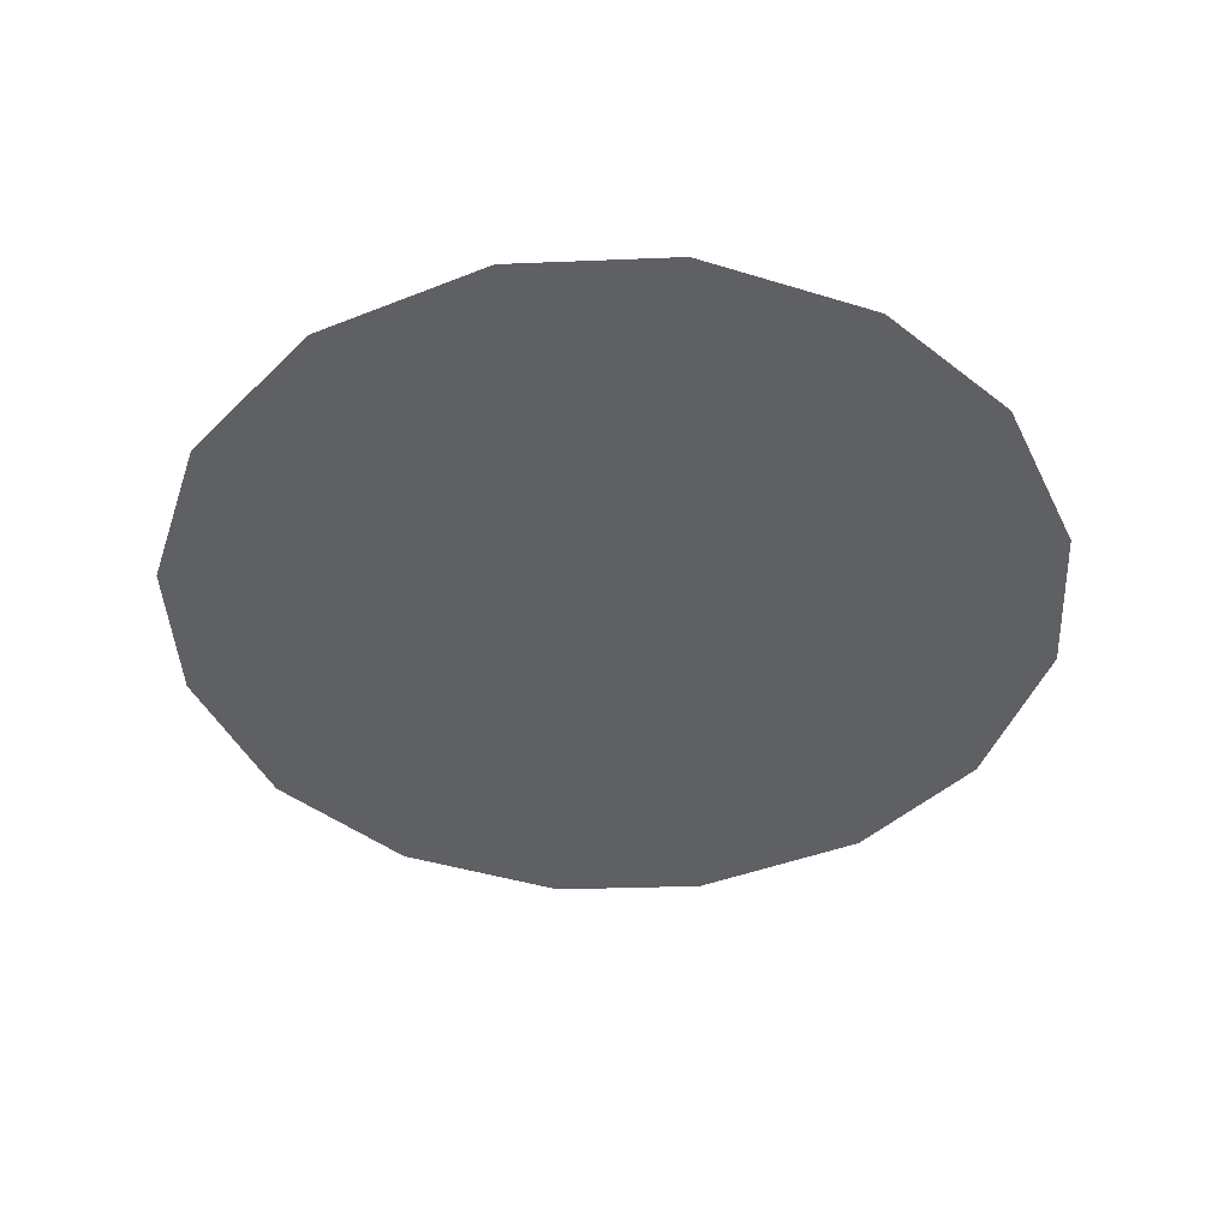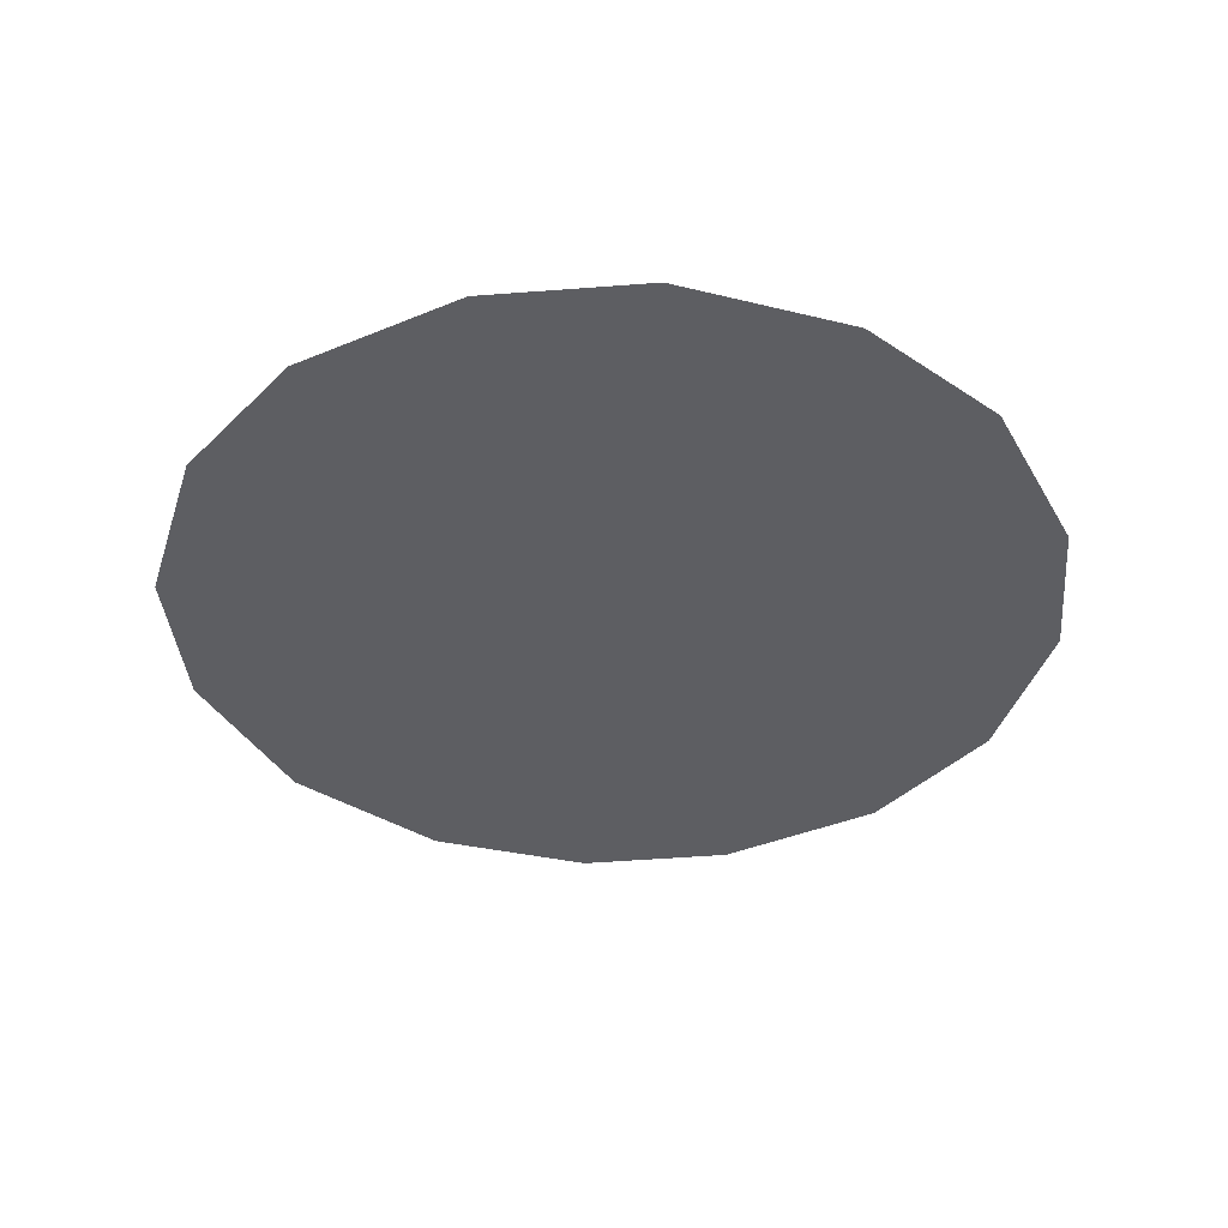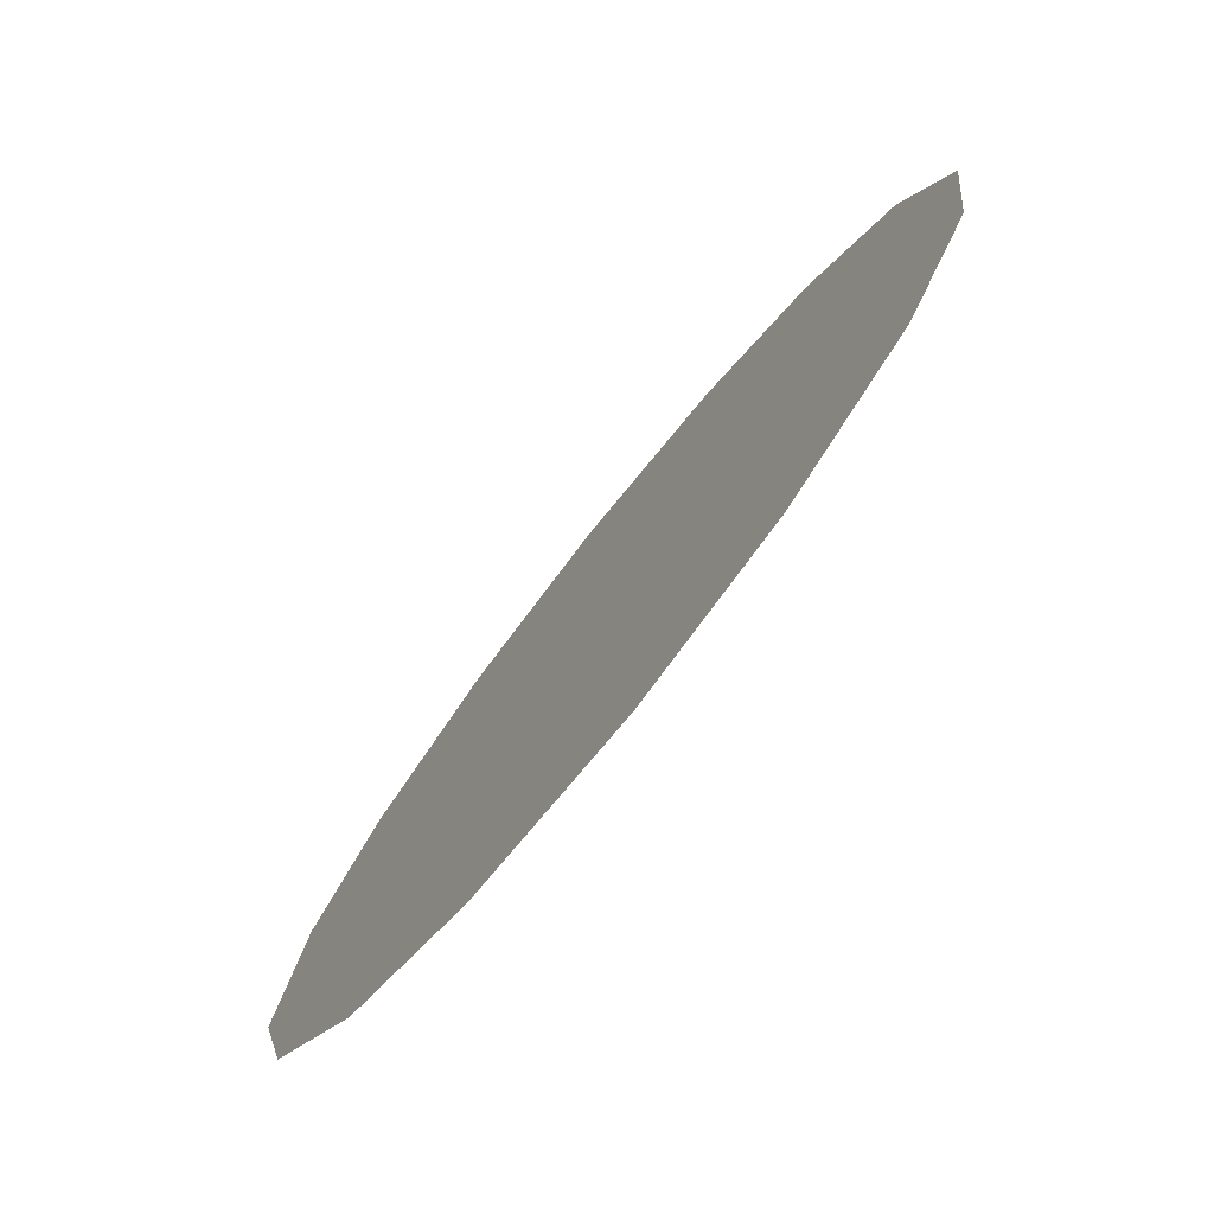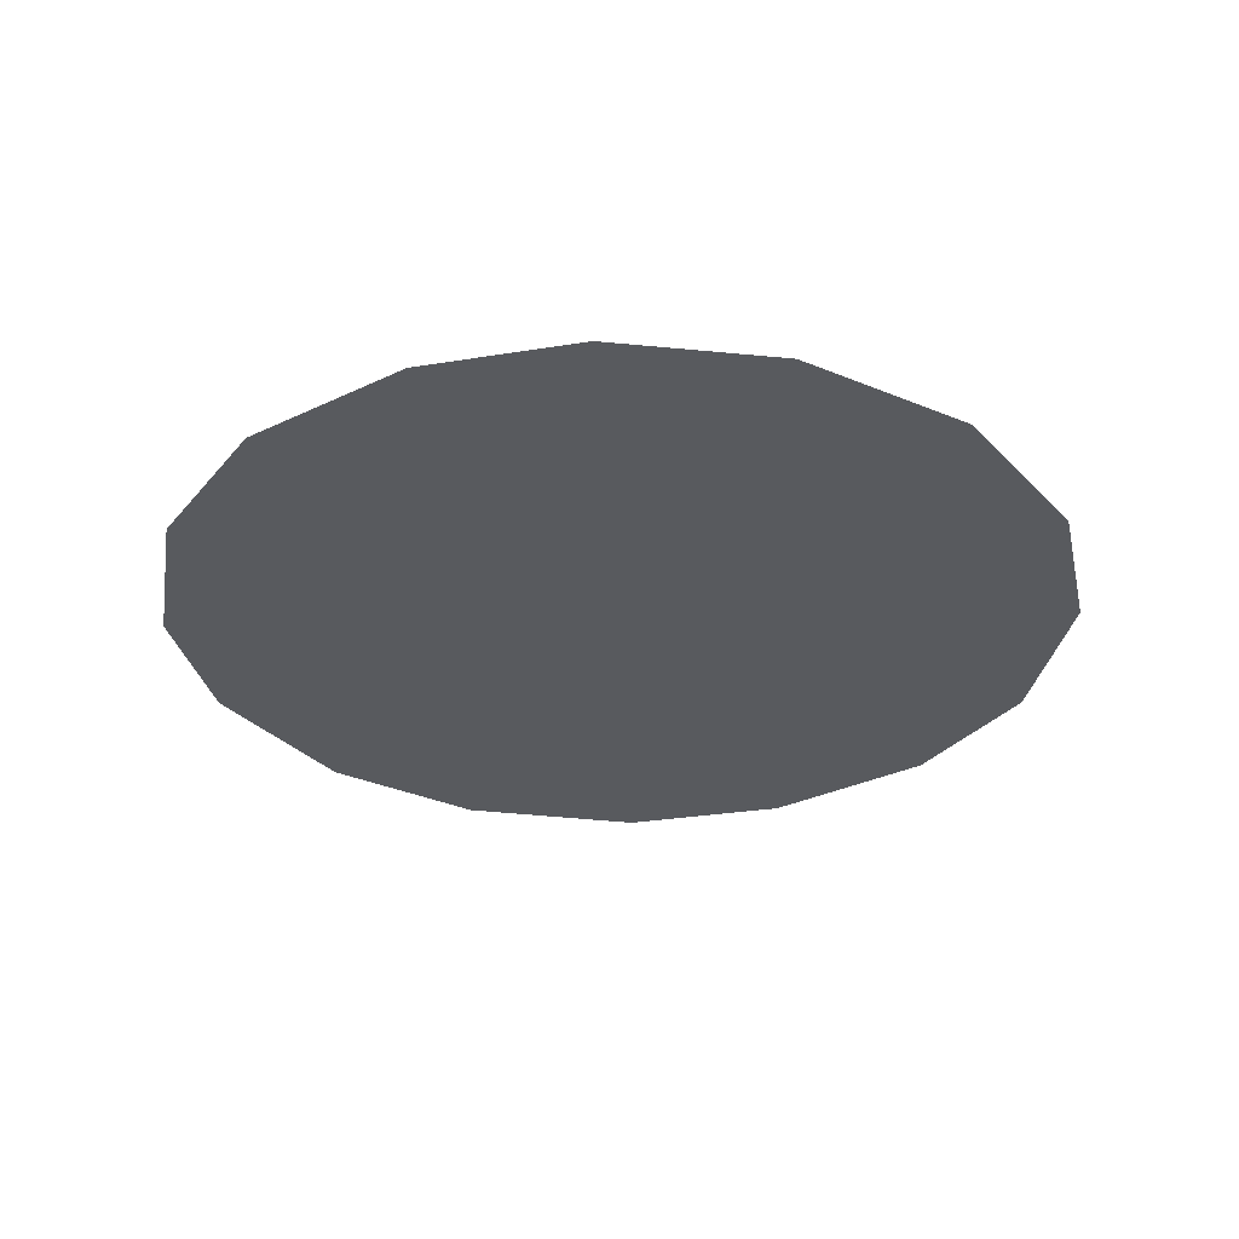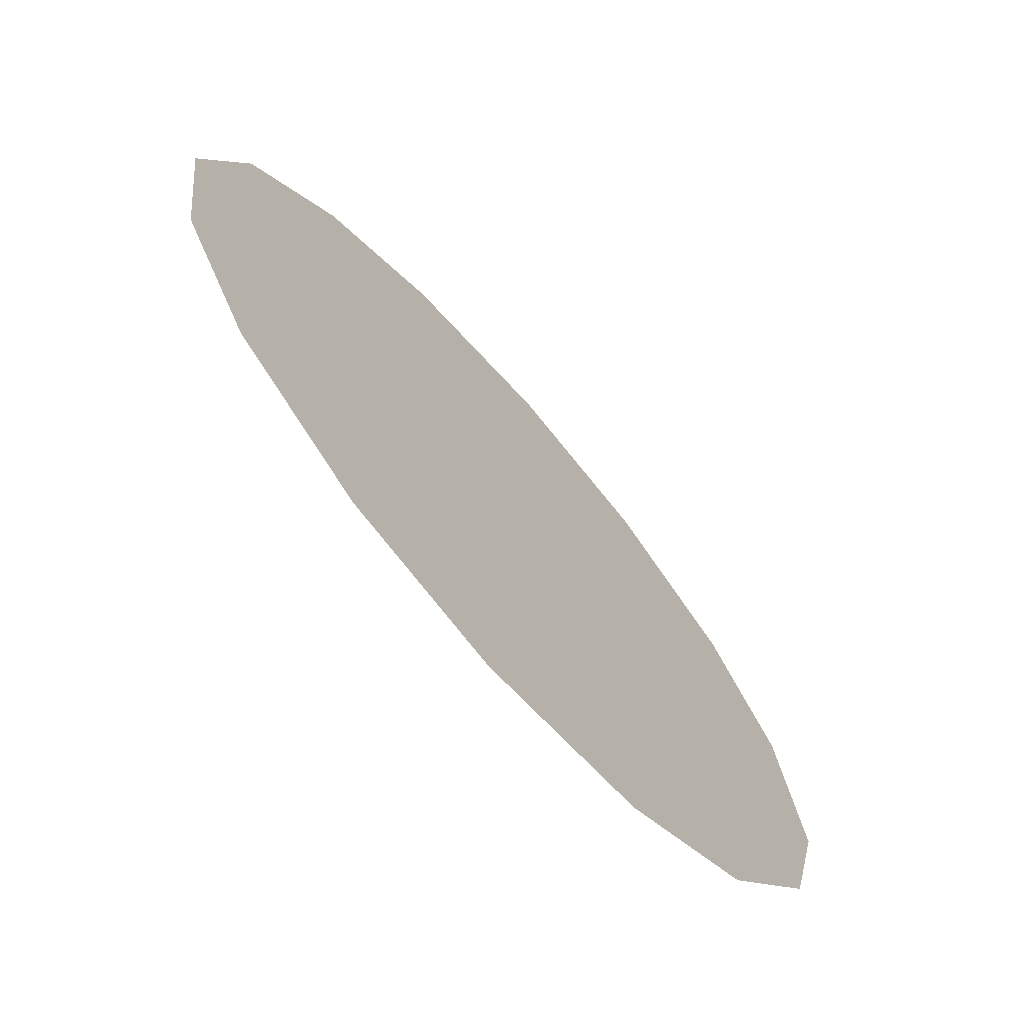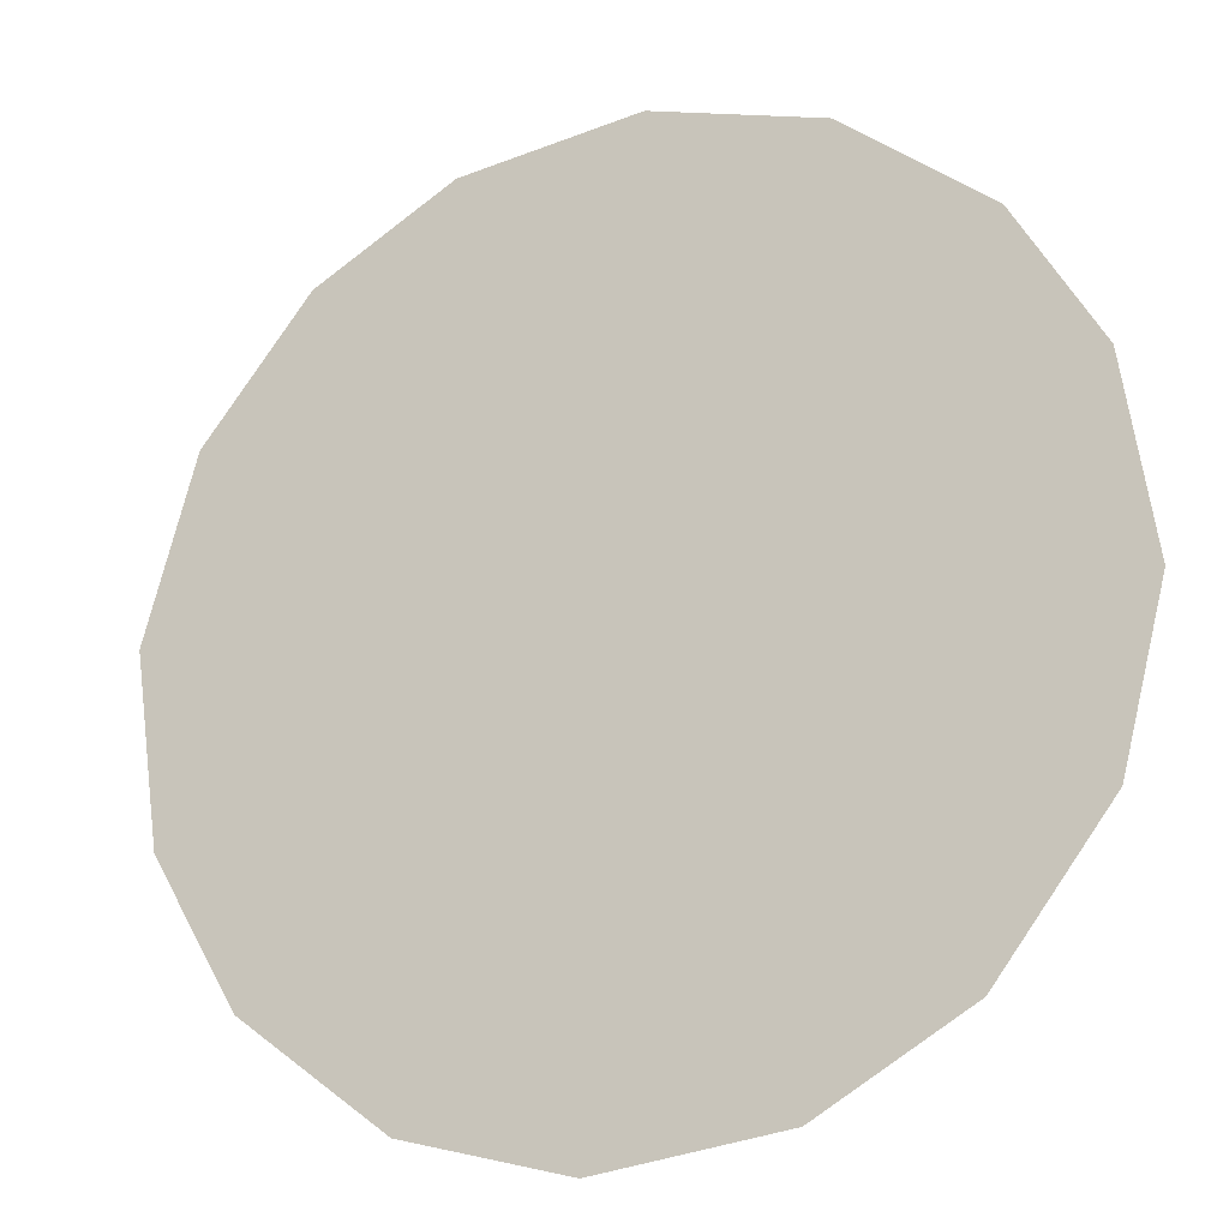
<metadata>
{"format":"obj","ext":"obj","renderer":"f3d","projection":"perspective","resolution":1024,"background":"white","views":[{"elev":-43.6,"azim":-56.9,"up":"+Z"},{"elev":-39.0,"azim":35.9,"up":"+Z"},{"elev":-78.3,"azim":-128.7,"up":"+Y"},{"elev":-30.9,"azim":-137.0,"up":"+Z"},{"elev":-71.5,"azim":-48.8,"up":"+Y"},{"elev":-19.4,"azim":24.0,"up":"+Y"}]}
</metadata>
<code>
v -0.05596 0.4646 0.01
v -0.05482 0.4685 0.01
v -0.05242 0.4715 0.01
v -0.04931 0.4733 0.01
v -0.04535 0.4739 0.01
v -0.04161 0.4729 0.01
v -0.03846 0.4705 0.01
v -0.03663 0.4674 0.01
v -0.03598 0.4633 0.01
v -0.03691 0.4596 0.01
v -0.03937 0.4564 0.01
v -0.04259 0.4545 0.01
v -0.04661 0.4539 0.01
v -0.05023 0.4548 0.01
v -0.0535 0.4573 0.01
v -0.05539 0.4605 0.01
v -0.04773 0.4669 0.01
v -0.04942 0.4699 0.01
v -0.04213 0.4662 0.01
v -0.0515 0.4667 0.01
v -0.04561 0.4701 0.01
v -0.03958 0.4677 0.01
v -0.04237 0.4695 0.01
v -0.03926 0.4643 0.01
v -0.04391 0.4604 0.01
v -0.04217 0.463 0.01
v -0.04516 0.4647 0.01
v -0.04042 0.46 0.01
v -0.04467 0.4674 0.01
v -0.0494 0.4624 0.01
v -0.03846 0.4618 0.01
v -0.04247 0.4576 0.01
v -0.04612 0.4575 0.01
v -0.047 0.4604 0.01
v -0.05026 0.4589 0.01
v -0.05233 0.4612 0.01
v -0.04953 0.465 0.01
v -0.05211 0.464 0.01
v -0.04863 0.4568 0.01
f 34 35 39
f 19 26 24
f 13 12 33
f 7 23 22
f 6 21 23
f 27 30 34
f 18 20 17
f 35 36 15
f 20 3 2
f 18 3 20
f 18 4 3
f 31 28 10
f 32 11 28
f 9 24 31
f 26 28 31
f 23 7 6
f 9 8 24
f 29 17 27
f 19 22 23
f 22 8 7
f 27 17 37
f 4 18 21
f 2 1 20
f 21 6 5
f 5 4 21
f 22 24 8
f 1 16 36
f 29 23 21
f 22 19 24
f 18 17 21
f 26 19 27
f 32 33 12
f 19 29 27
f 26 25 28
f 37 17 20
f 25 26 27
f 32 28 25
f 11 10 28
f 23 29 19
f 17 29 21
f 36 30 38
f 39 35 14
f 9 31 10
f 26 31 24
f 32 25 33
f 11 32 12
f 34 33 25
f 13 33 39
f 27 34 25
f 34 30 35
f 36 35 30
f 14 35 15
f 37 38 30
f 15 36 16
f 37 20 38
f 27 37 30
f 20 1 38
f 1 36 38
f 13 39 14
f 34 39 33

</code>
